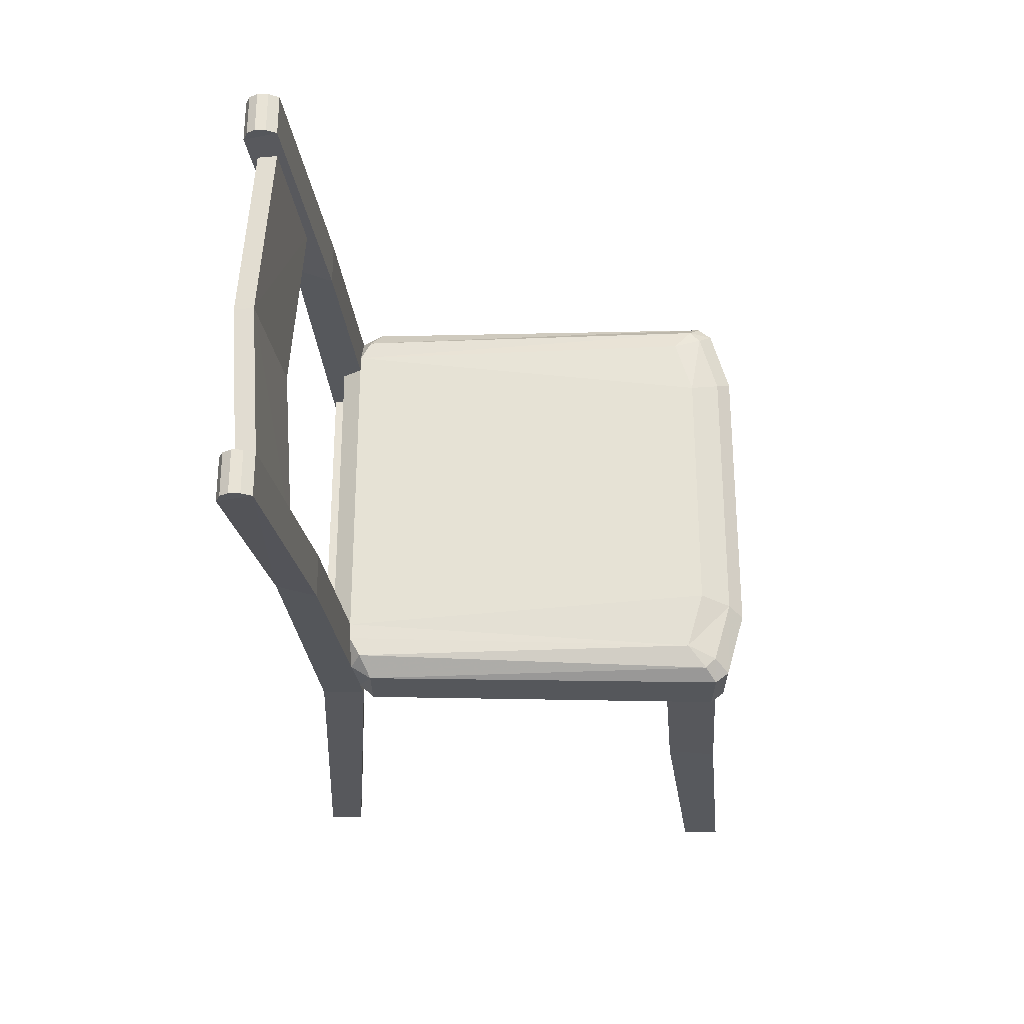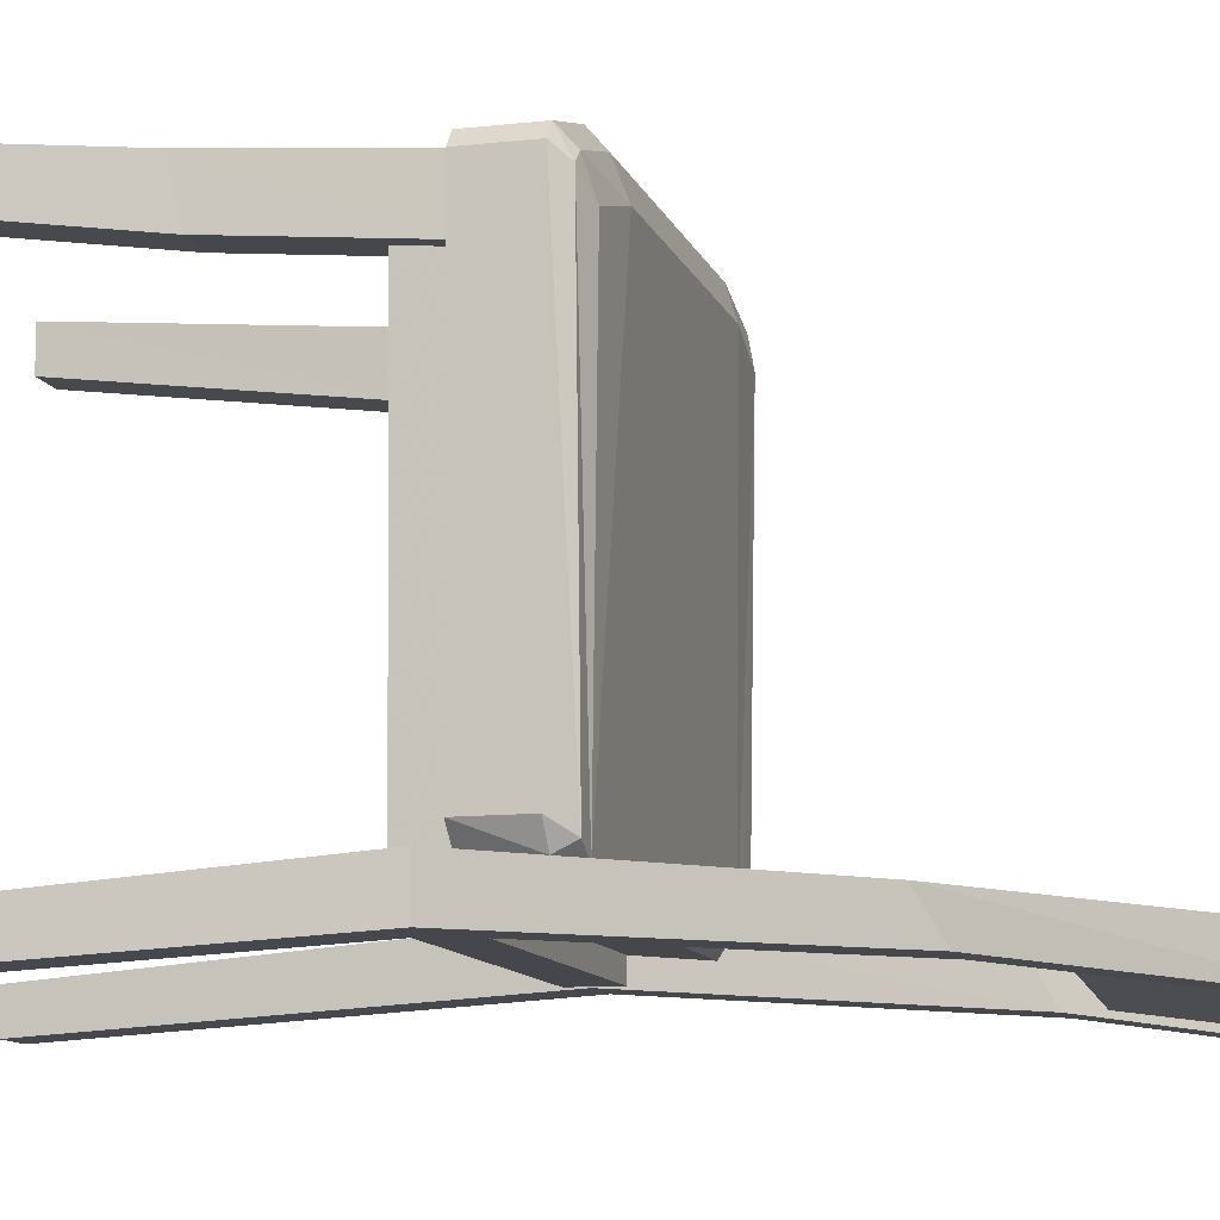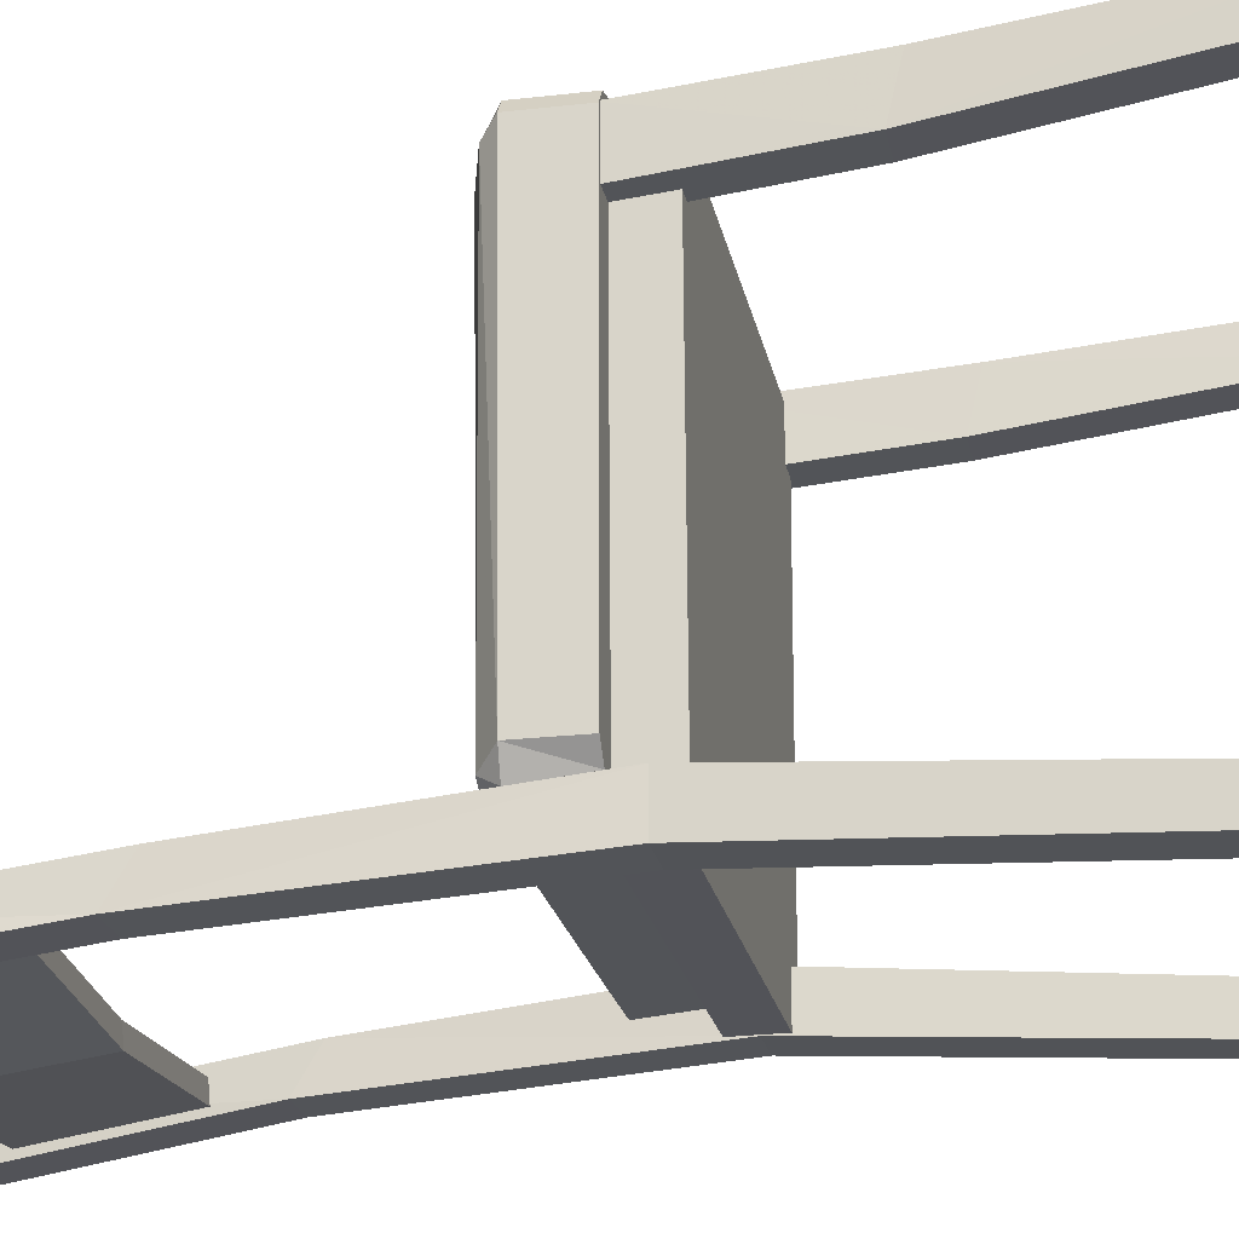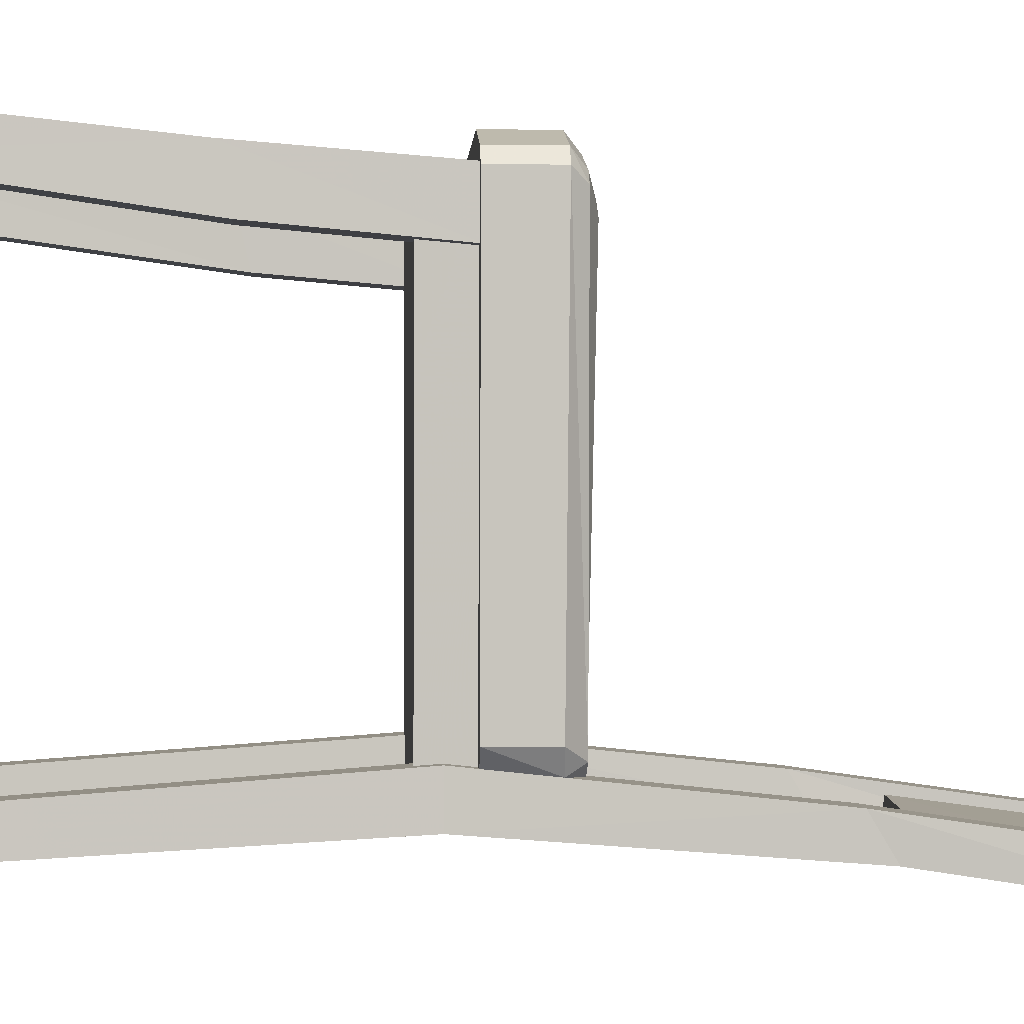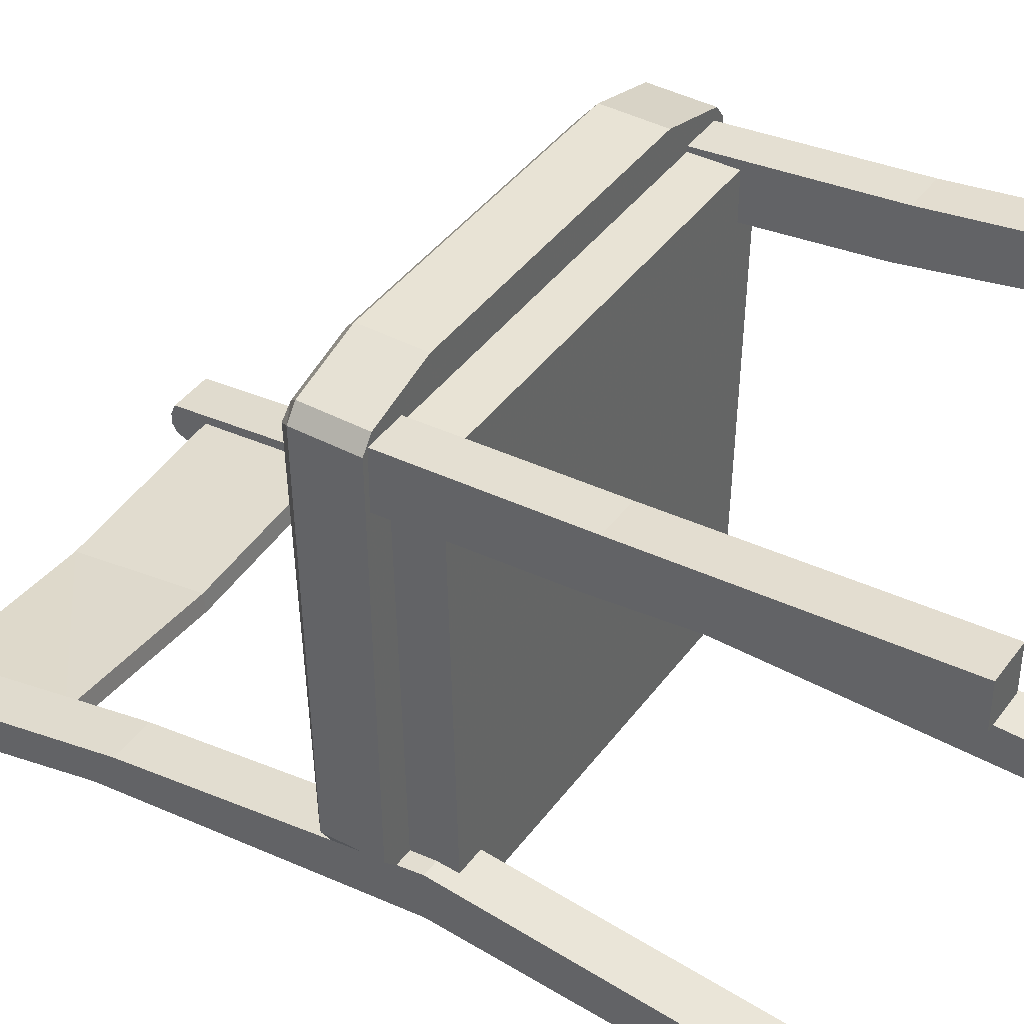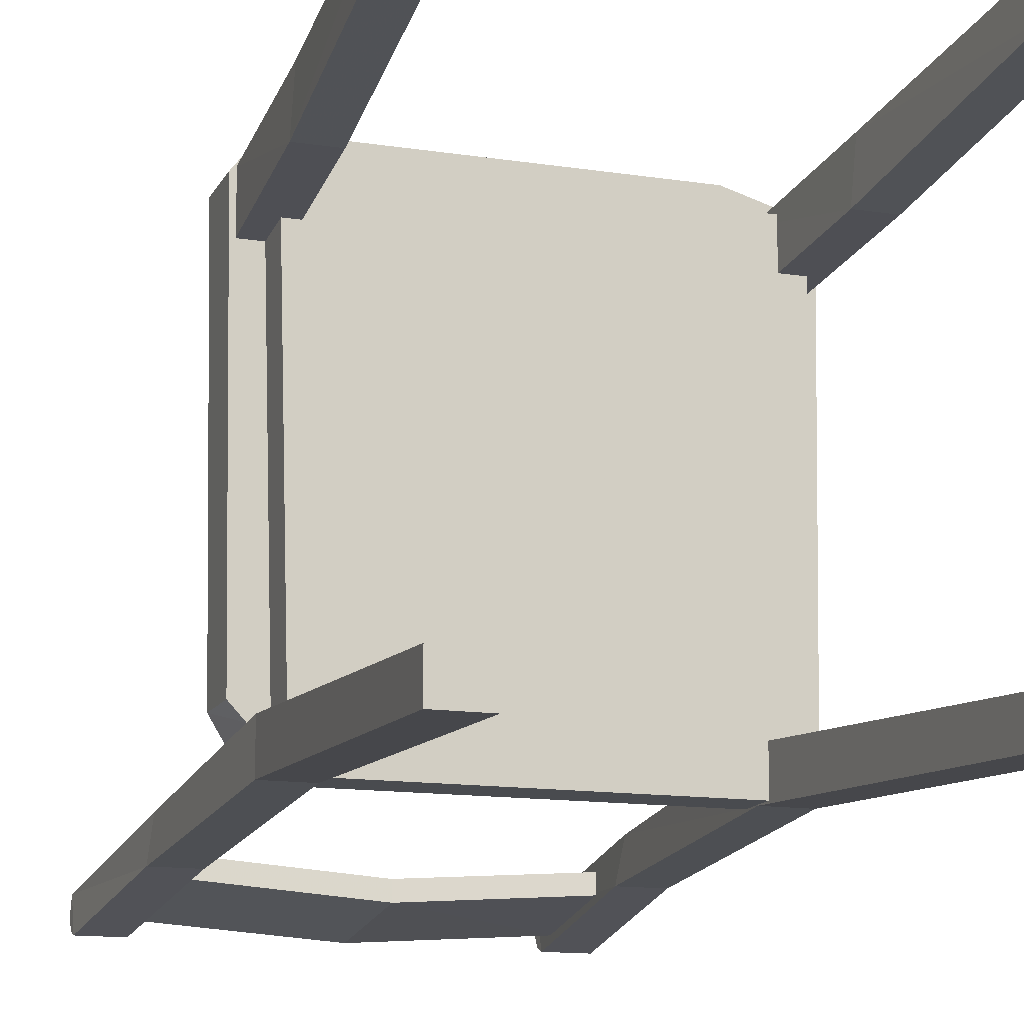
<metadata>
{"format":"obj","ext":"obj","renderer":"f3d","projection":"perspective","resolution":1024,"background":"white","views":[{"elev":63.1,"azim":-90.0,"up":"+Y"},{"elev":-11.1,"azim":105.4,"up":"+Z"},{"elev":-22.5,"azim":-78.8,"up":"+Z"},{"elev":-0.7,"azim":87.1,"up":"+Z"},{"elev":41.1,"azim":-57.2,"up":"+Z"},{"elev":-13.7,"azim":-19.0,"up":"+Z"}]}
</metadata>
<code>
o rdmobj01_model\om\om0
v 0.2587 -0.003603 -0.2762
v 0.2067 -0.003603 -0.2331
v -0.2497 -0.003603 -0.2331
v -0.1976 -0.003603 -0.2331
v -0.2281 -0.003889 0.3134
v 0.2281 -0.003889 0.2657
v 0.2281 -0.003889 0.3125
v -0.2162 0.5096 -0.1997
v -0.2301 0.5096 0.2598
v -0.1839 0.5096 -0.2257
v 0.2392 0.4596 0.2598
v 0.2392 0.5096 0.2598
v -0.1839 0.5096 -0.2488
v 0.1928 0.4596 -0.2484
v 0.193 0.5096 -0.2488
v -0.1854 0.5784 -0.2317
v 0.193 0.5096 -0.2257
v 0.2694 0.5784 0.261
v 0.2553 0.5937 0.2477
v 0.2569 0.5784 0.2772
v 0.2451 0.5096 -0.1997
v 0.2466 0.5753 -0.2066
v 0.2619 0.5096 -0.1819
v 0.2619 0.5743 -0.1819
v 0.2382 0.5937 -0.1952
v 0.2144 0.5937 -0.2086
v -0.186 0.5937 -0.2086
v 0.1945 0.5784 -0.2317
v 0.1951 0.5937 -0.2086
v 0.1598 0.6061 0.2455
v 0.2285 0.6026 0.2253
v 0.2427 0.5937 0.2602
v 0.1696 0.5937 0.2815
v -0.1605 0.5937 0.2815
v -0.1507 0.6061 0.2455
v -0.2194 0.6026 0.2253
v -0.2053 0.5937 -0.2086
v -0.2291 0.5937 -0.1952
v -0.2375 0.5753 -0.2066
v -0.2529 0.5743 -0.1819
v -0.2462 0.5937 0.2477
v -0.2603 0.5784 0.261
v -0.2336 0.5937 0.2602
v -0.2478 0.5784 0.2772
v -0.1703 0.5784 0.2995
v -0.236 0.5096 -0.1997
v -0.2529 0.5096 -0.1819
v -0.1703 0.5096 0.2995
v 0.1793 0.5784 0.2995
v 0.1793 0.5096 0.2995
v 0.2569 0.5096 0.2772
v 0.2252 0.5096 -0.1997
v 0.2665 1.092 -0.3066
v 0.2587 -0.003603 -0.2331
v 0.2445 0.4824 -0.197
v 0.2518 0.8068 -0.2306
v -0.2054 1.098 -0.2838
v -0.2054 1.092 -0.3066
v -0.1907 0.8068 -0.2306
v -0.1907 0.8333 -0.2753
v -0.2497 -0.003603 -0.2762
v -0.2354 0.4824 -0.2495
v -0.2428 0.8068 -0.2306
v 0.2144 1.08 -0.3118
v 0.2144 1.092 -0.2714
v 0.2144 1.098 -0.2838
v 0.1998 0.8333 -0.2753
v 0.1998 0.8068 -0.2306
v 0.1924 0.4824 -0.197
v -0.2589 0.3059 0.2821
v -0.2091 0.5133 0.2662
v -0.2145 0.3059 0.2821
v -0.2091 0.5133 0.203
v -0.2145 0.3204 0.2203
v -0.2726 -0.003889 0.2666
v -0.2726 -0.003889 0.3134
v -0.2589 0.3204 0.2203
v -0.2536 0.5133 0.2662
v -0.2281 -0.003889 0.2666
v -0.2536 0.5133 0.203
v 0.2091 0.5133 0.2653
v 0.2145 0.3059 0.2811
v 0.2536 0.5133 0.2653
v 0.2589 0.3059 0.2811
v 0.2091 0.5133 0.2021
v 0.2145 0.3204 0.2194
v 0.2726 -0.003889 0.3125
v 0.2726 -0.003889 0.2657
v 0.2589 0.3204 0.2194
v 0.2536 0.5133 0.2021
v -0.1838 0.4596 -0.2484
v -0.2153 0.4596 -0.2277
v 0.2244 0.4596 -0.2277
v -0.2301 0.4596 0.2598
v -0.2109 1.048 -0.2986
v -0.2109 1.052 -0.2754
v 0.001435 1.048 -0.3134
v 0.2137 1.048 -0.2986
v 0.001435 1.052 -0.2902
v 0.002358 0.8965 -0.2691
v 0.2064 0.8965 -0.2543
v 0.2137 1.052 -0.2754
v -0.2017 0.8965 -0.2543
v -0.2017 0.8939 -0.2766
v 0.002358 0.8939 -0.2914
v 0.2064 0.8939 -0.2766
v -0.1976 -0.003603 -0.2762
v -0.1833 0.4824 -0.2495
v -0.2428 0.8333 -0.2753
v 0.2067 -0.003603 -0.2762
v 0.2445 0.4824 -0.2495
v 0.1924 0.4824 -0.2495
v 0.2518 0.8333 -0.2753
v 0.2694 0.5096 0.261
v -0.2478 0.5096 0.2772
v -0.2603 0.5096 0.261
v -0.2054 1.08 -0.3118
v -0.2575 1.08 -0.3118
v -0.2575 1.092 -0.3066
v -0.2575 1.098 -0.2967
v -0.2054 1.098 -0.2967
v -0.2575 1.098 -0.2838
v -0.2575 1.092 -0.2714
v -0.2054 1.092 -0.2714
v -0.2354 0.4824 -0.197
v -0.1833 0.4824 -0.197
v 0.2665 1.08 -0.3118
v 0.2144 1.092 -0.3066
v 0.2144 1.098 -0.2967
v 0.2665 1.098 -0.2967
v 0.2665 1.098 -0.2838
v 0.2665 1.092 -0.2714
f 1 54 110
f 2 110 54
f 3 61 4
f 107 4 61
f 76 75 5
f 79 5 75
f 88 87 6
f 7 6 87
f 8 92 9
f 94 9 92
f 13 10 15
f 17 15 10
f 93 52 11
f 12 11 52
f 94 11 9
f 12 9 11
f 91 13 14
f 15 14 13
f 16 28 10
f 17 10 28
f 18 19 20
f 21 22 23
f 24 23 22
f 23 24 114
f 114 24 18
f 25 18 24
f 18 25 19
f 19 25 26
f 26 25 22
f 24 22 25
f 16 27 28
f 28 27 29
f 30 29 27
f 29 30 26
f 31 26 30
f 26 31 19
f 32 19 31
f 19 32 20
f 20 32 49
f 33 49 32
f 49 33 34
f 35 34 33
f 34 35 36
f 27 36 35
f 27 35 30
f 33 30 35
f 32 30 33
f 30 32 31
f 27 37 36
f 36 37 38
f 39 38 37
f 40 38 39
f 38 40 41
f 42 41 40
f 41 42 43
f 44 43 42
f 43 44 34
f 45 34 44
f 34 45 49
f 38 41 36
f 43 36 41
f 36 43 34
f 39 46 40
f 47 40 46
f 40 47 42
f 116 42 47
f 116 115 42
f 42 115 44
f 44 115 45
f 48 45 115
f 45 48 49
f 50 49 48
f 49 50 20
f 51 20 50
f 114 20 51
f 20 114 18
f 21 23 52
f 114 52 23
f 52 114 12
f 46 8 47
f 9 47 8
f 47 9 116
f 131 132 130
f 127 130 132
f 130 127 53
f 54 1 55
f 55 1 111
f 55 111 56
f 113 56 111
f 127 56 113
f 56 127 132
f 57 124 121
f 117 121 124
f 121 117 58
f 124 59 117
f 117 59 60
f 126 60 59
f 60 126 108
f 4 108 126
f 108 4 107
f 119 118 120
f 123 120 118
f 120 123 122
f 61 3 62
f 125 62 3
f 62 125 109
f 63 109 125
f 123 109 63
f 109 123 118
f 128 64 129
f 65 129 64
f 129 65 66
f 64 67 65
f 65 67 68
f 112 68 67
f 68 112 69
f 110 69 112
f 69 110 2
f 78 70 71
f 71 70 72
f 76 72 70
f 72 76 5
f 71 72 73
f 73 72 74
f 5 74 72
f 74 5 79
f 75 76 77
f 70 77 76
f 78 77 70
f 77 78 80
f 79 75 74
f 77 74 75
f 80 74 77
f 74 80 73
f 81 82 83
f 83 82 84
f 7 84 82
f 84 7 87
f 85 86 81
f 81 86 82
f 6 82 86
f 82 6 7
f 87 88 84
f 89 84 88
f 90 84 89
f 84 90 83
f 88 6 89
f 86 89 6
f 85 89 86
f 89 85 90
f 91 14 92
f 93 92 14
f 11 92 93
f 92 11 94
f 106 105 98
f 98 105 97
f 104 97 105
f 97 104 95
f 96 99 95
f 95 99 97
f 102 97 99
f 97 102 98
f 96 103 99
f 100 99 103
f 101 99 100
f 99 101 102
f 103 104 100
f 105 100 104
f 106 100 105
f 100 106 101
f 107 61 108
f 62 108 61
f 109 108 62
f 108 109 60
f 118 60 109
f 60 118 117
f 1 110 111
f 112 111 110
f 67 111 112
f 111 67 113
f 64 113 67
f 113 64 127
f 114 51 12
f 50 12 51
f 48 12 50
f 12 48 9
f 115 9 48
f 9 115 116
f 117 118 58
f 119 58 118
f 120 58 119
f 58 120 121
f 122 121 120
f 121 122 57
f 123 57 122
f 57 123 124
f 63 124 123
f 124 63 59
f 125 59 63
f 59 125 126
f 3 126 125
f 126 3 4
f 127 64 53
f 128 53 64
f 129 53 128
f 53 129 130
f 66 130 129
f 130 66 131
f 65 131 66
f 131 65 132
f 68 132 65
f 132 68 56
f 69 56 68
f 56 69 55
f 2 55 69
f 55 2 54

</code>
